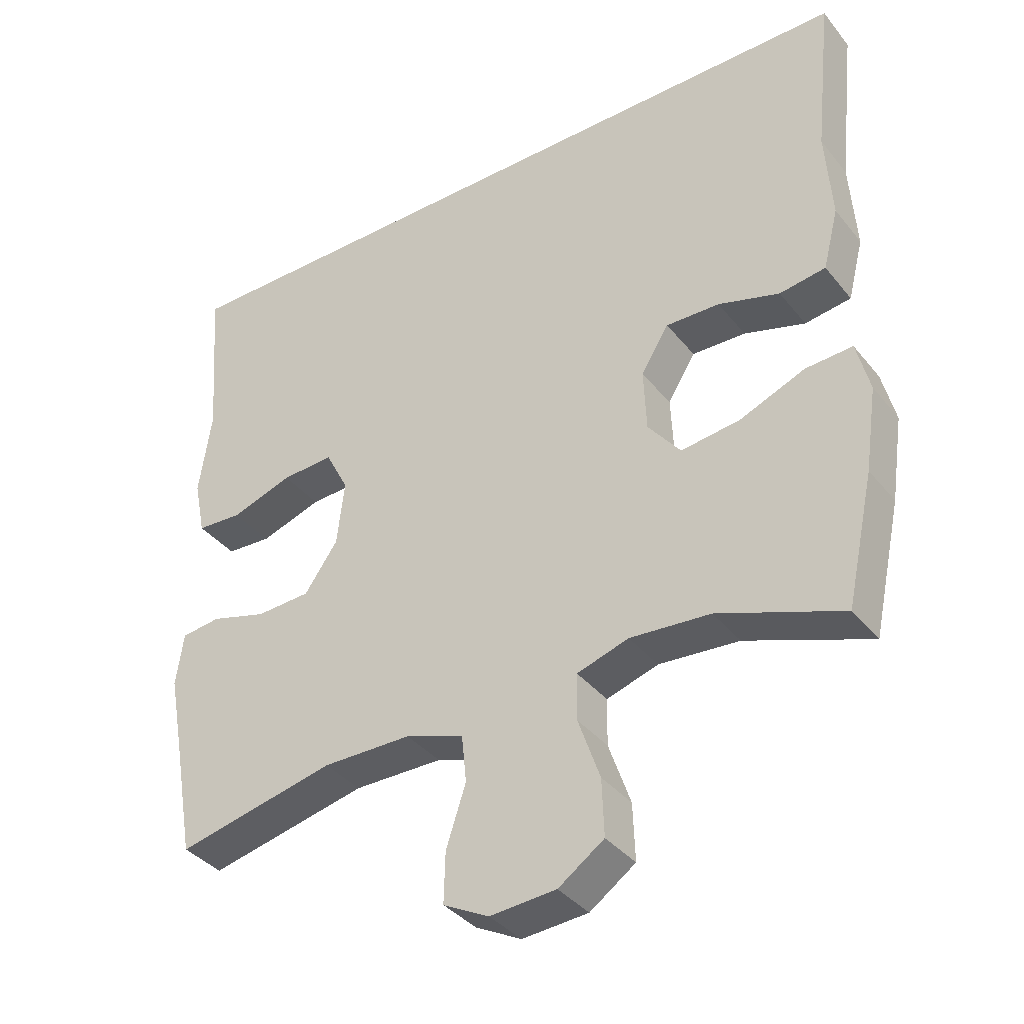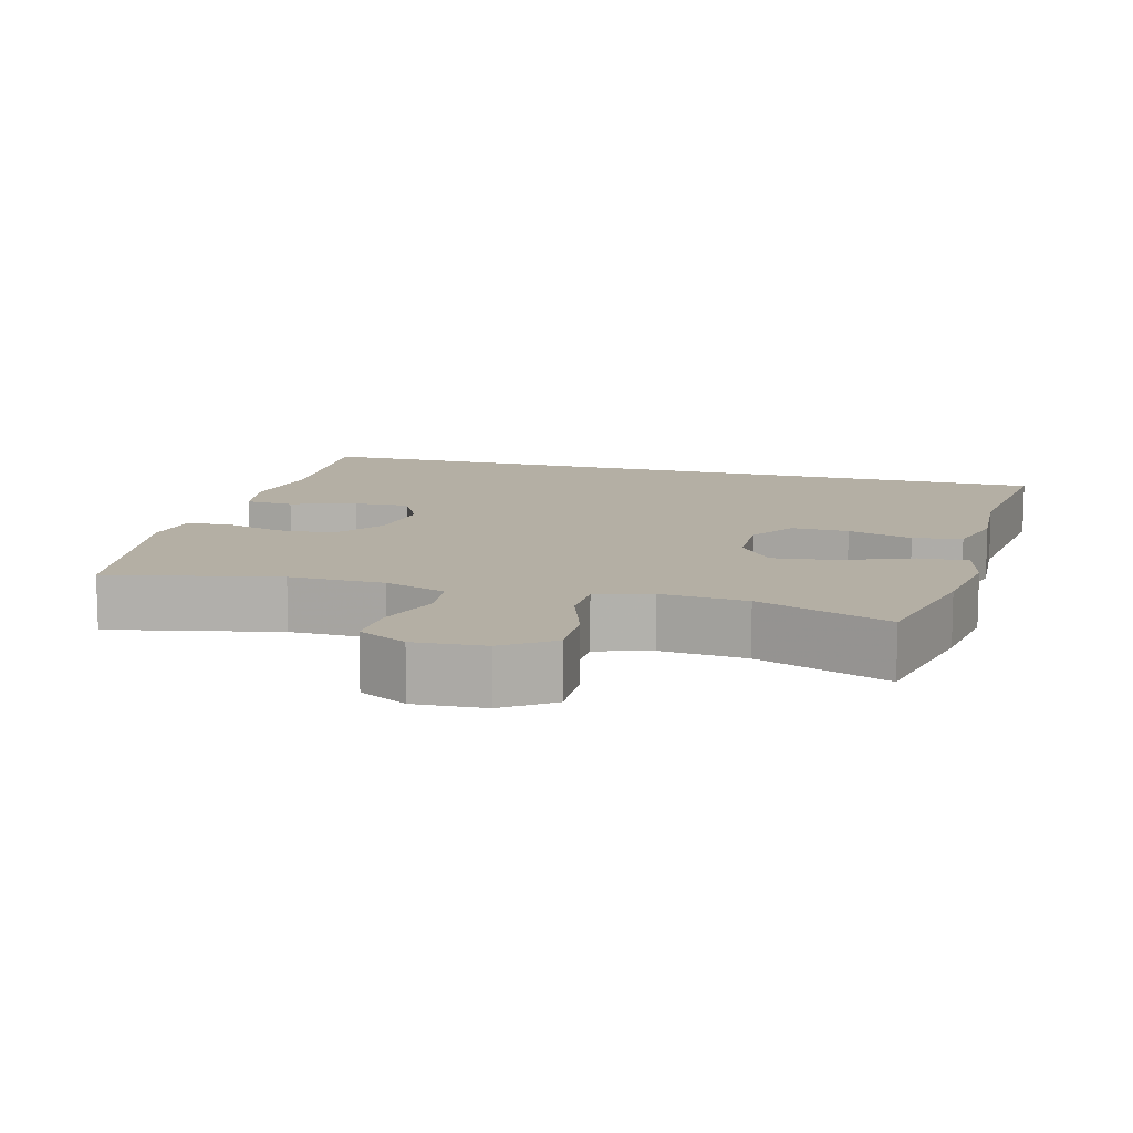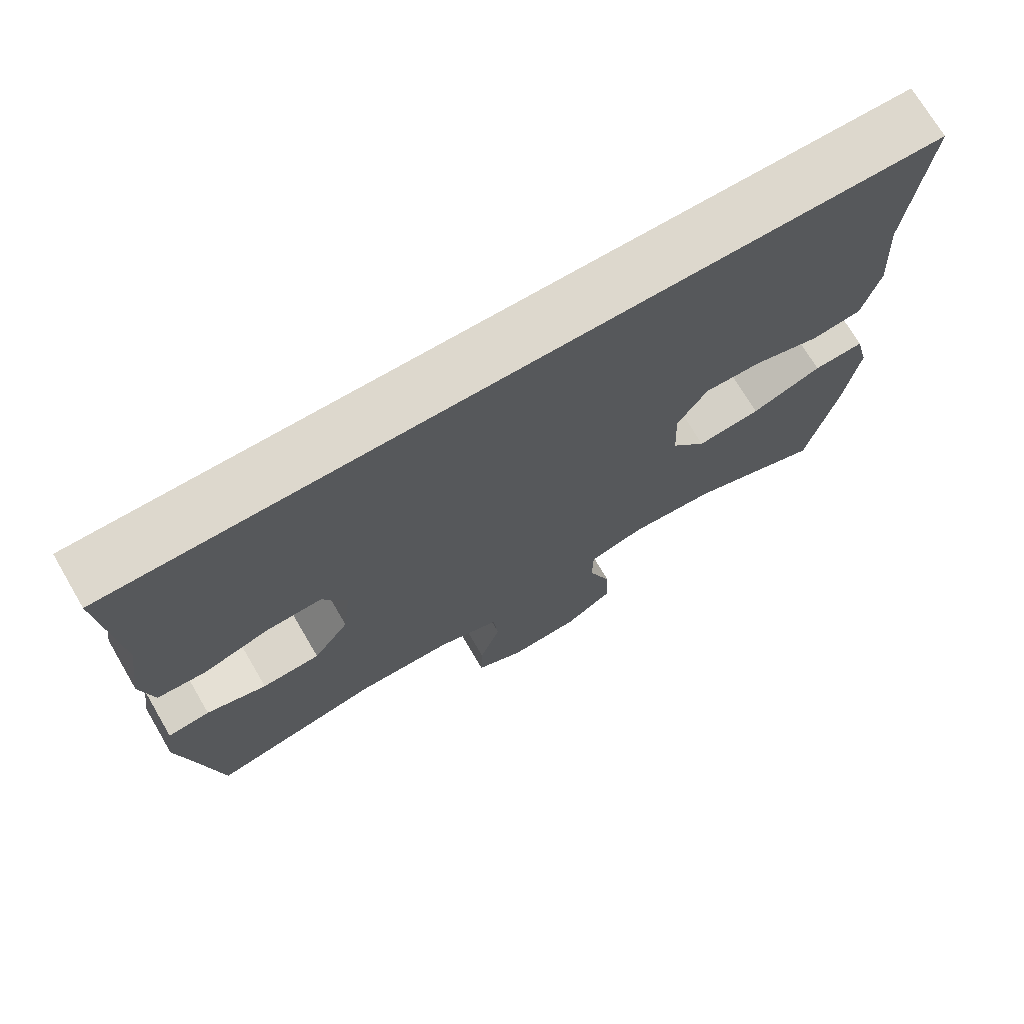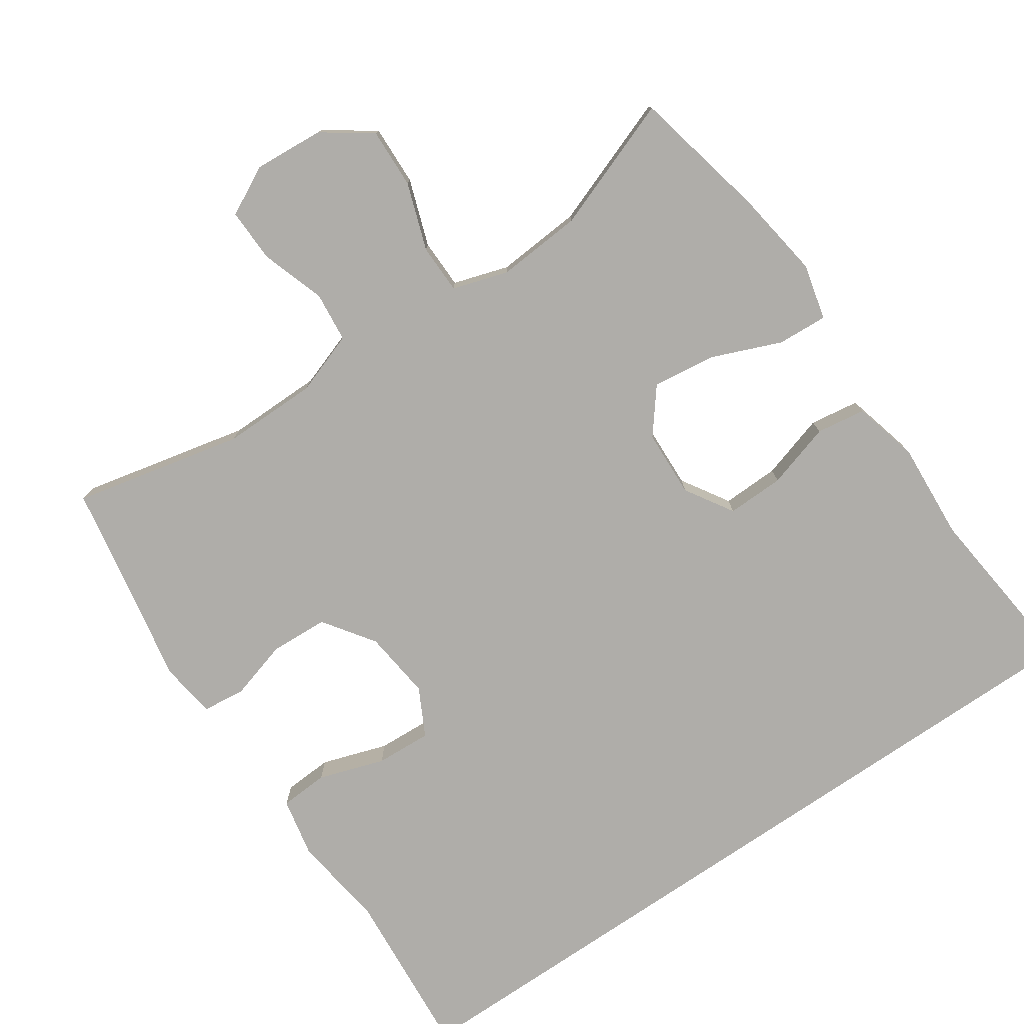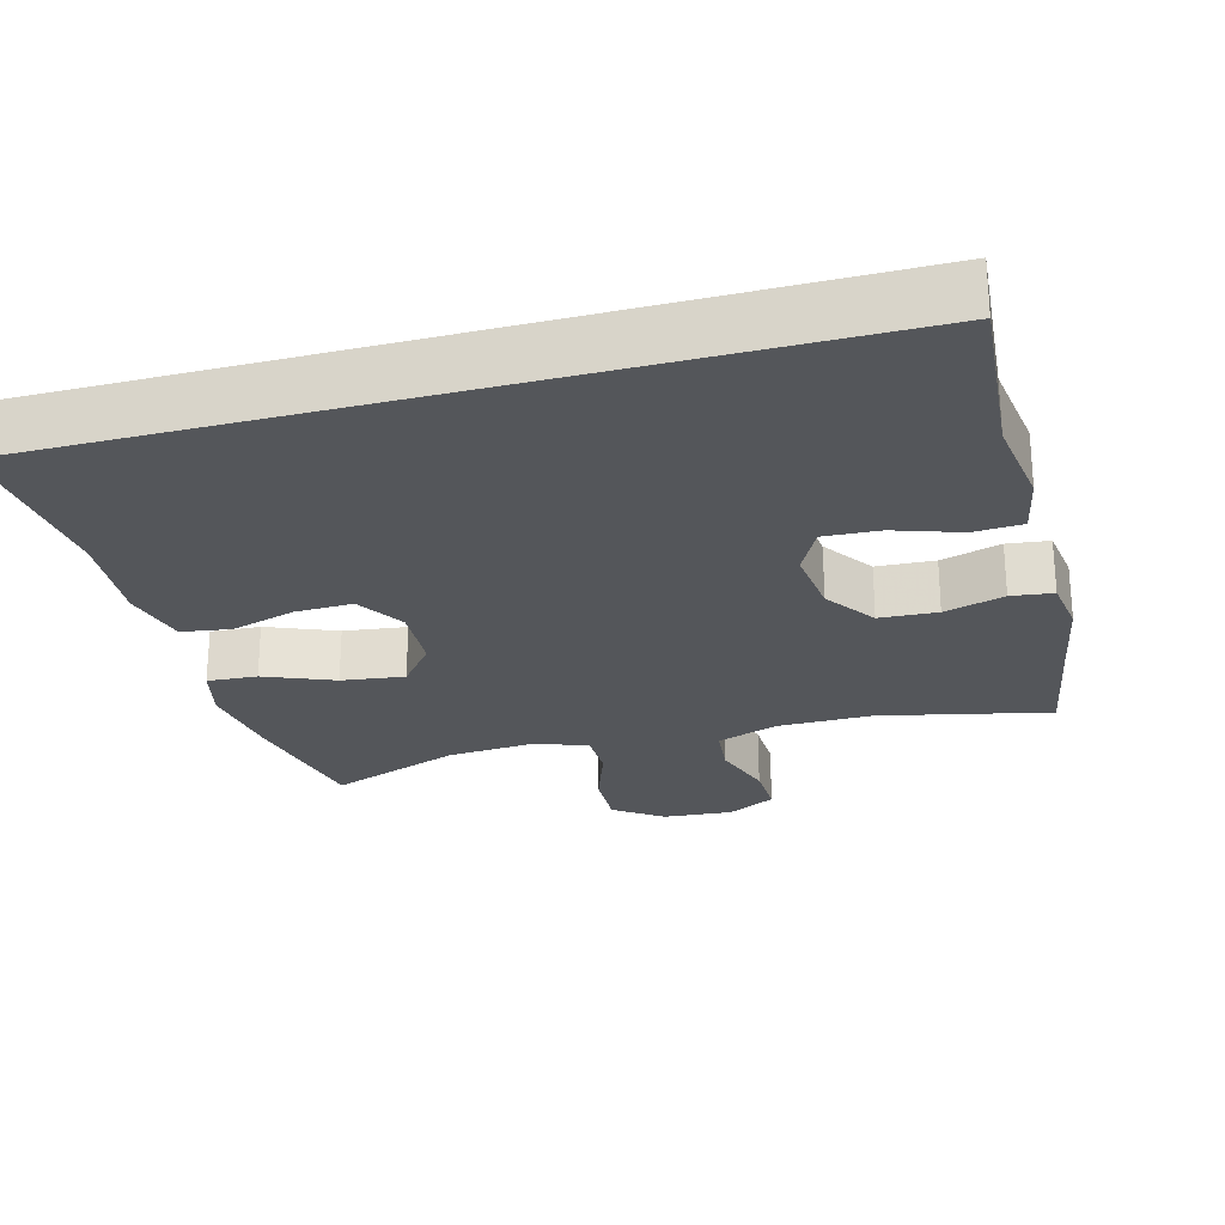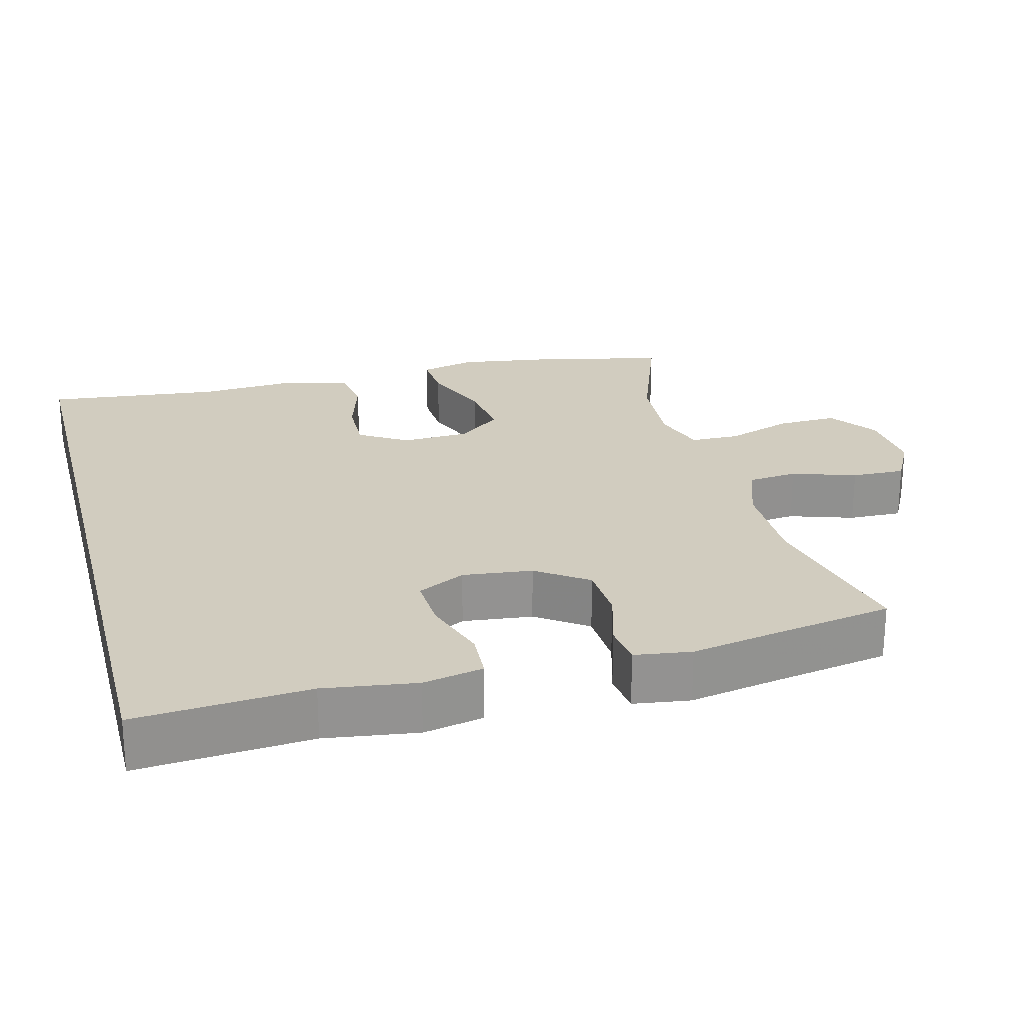
<metadata>
{"format":"obj","ext":"obj","renderer":"f3d","projection":"perspective","resolution":1024,"background":"white","views":[{"elev":-37.4,"azim":-146.1,"up":"+Z"},{"elev":11.3,"azim":-164.4,"up":"+Y"},{"elev":72.1,"azim":149.6,"up":"+Z"},{"elev":-77.4,"azim":-145.7,"up":"+Y"},{"elev":-25.4,"azim":15.1,"up":"+Y"},{"elev":23.9,"azim":75.4,"up":"+Y"}]}
</metadata>
<code>
v -0.554 0.07 0.5
v 0.547 0.07 0.5
v 0.528 0.07 0.262
v 0.546 0.07 0.135
v 0.529 0.07 0.052
v 0.462 0.07 0.048
v 0.371 0.07 0.078
v 0.294 0.07 0.082
v 0.26 0.07 0.016
v 0.271 0.07 -0.08
v 0.32 0.07 -0.15
v 0.4 0.07 -0.154
v 0.483 0.07 -0.13
v 0.541 0.07 -0.137
v 0.552 0.07 -0.215
v 0.53 0.07 -0.332
v 0.5 0.07 -0.5
v 0.266 0.07 -0.448
v 0.135 0.07 -0.449
v 0.049 0.07 -0.479
v 0.042 0.07 -0.548
v 0.071 0.07 -0.636
v 0.073 0.07 -0.71
v 0.006 0.07 -0.745
v -0.091 0.07 -0.738
v -0.158 0.07 -0.691
v -0.155 0.07 -0.608
v -0.123 0.07 -0.516
v -0.124 0.07 -0.448
v -0.2 0.07 -0.424
v -0.318 0.07 -0.433
v -0.5 0.07 -0.5
v -0.541 0.07 -0.312
v -0.559 0.07 -0.19
v -0.54 0.07 -0.113
v -0.471 0.07 -0.117
v -0.375 0.07 -0.156
v -0.288 0.07 -0.167
v -0.24 0.07 -0.106
v -0.236 0.07 -0.013
v -0.277 0.07 0.053
v -0.356 0.07 0.051
v -0.446 0.07 0.024
v -0.514 0.07 0.034
v -0.537 0.07 0.124
v -0.528 0.07 0.259
v -0.554 0 0.5
v 0.547 0 0.5
v 0.528 0 0.262
v 0.546 0 0.135
v 0.529 0 0.052
v 0.462 0 0.048
v 0.371 0 0.078
v 0.294 0 0.082
v 0.26 0 0.016
v 0.271 0 -0.08
v 0.32 0 -0.15
v 0.4 0 -0.154
v 0.483 0 -0.13
v 0.541 0 -0.137
v 0.552 0 -0.215
v 0.53 0 -0.332
v 0.5 0 -0.5
v 0.266 0 -0.448
v 0.135 0 -0.449
v 0.049 0 -0.479
v 0.042 0 -0.548
v 0.071 0 -0.636
v 0.073 0 -0.71
v 0.006 0 -0.745
v -0.091 0 -0.738
v -0.158 0 -0.691
v -0.155 0 -0.608
v -0.123 0 -0.516
v -0.124 0 -0.448
v -0.2 0 -0.424
v -0.318 0 -0.433
v -0.5 0 -0.5
v -0.541 0 -0.312
v -0.559 0 -0.19
v -0.54 0 -0.113
v -0.471 0 -0.117
v -0.375 0 -0.156
v -0.288 0 -0.167
v -0.24 0 -0.106
v -0.236 0 -0.013
v -0.277 0 0.053
v -0.356 0 0.051
v -0.446 0 0.024
v -0.514 0 0.034
v -0.537 0 0.124
v -0.528 0 0.259
f 44 45 46
f 43 44 46
f 42 43 46
f 1 2 3
f 46 1 3
f 42 46 3
f 41 42 3
f 40 41 3 4
f 35 36 37
f 34 35 37
f 33 34 37
f 32 33 37
f 31 32 37
f 30 31 37 38
f 29 30 38 39
f 26 27 28
f 25 26 28
f 24 25 28
f 23 24 28
f 22 23 28
f 21 22 28
f 20 21 28 29
f 29 39 40
f 20 29 40
f 19 20 40
f 16 17 18
f 16 18 19
f 15 16 19
f 14 15 19
f 13 14 19
f 12 13 19
f 4 5 6 7
f 4 7 8
f 40 4 8
f 11 12 19
f 10 11 19 40
f 9 10 40
f 8 9 40
f 92 91 90
f 92 90 89
f 92 89 88
f 49 48 47
f 49 47 92
f 49 92 88
f 49 88 87
f 50 49 87 86
f 83 82 81
f 83 81 80
f 83 80 79
f 83 79 78
f 83 78 77
f 84 83 77 76
f 85 84 76 75
f 74 73 72
f 74 72 71
f 74 71 70
f 74 70 69
f 74 69 68
f 74 68 67
f 75 74 67 66
f 86 85 75
f 86 75 66
f 86 66 65
f 64 63 62
f 65 64 62
f 65 62 61
f 65 61 60
f 65 60 59
f 65 59 58
f 53 52 51 50
f 54 53 50
f 54 50 86
f 65 58 57
f 86 65 57 56
f 86 56 55
f 86 55 54
f 1 47 48 2
f 2 48 49 3
f 3 49 50 4
f 4 50 51 5
f 5 51 52 6
f 6 52 53 7
f 7 53 54 8
f 8 54 55 9
f 9 55 56 10
f 10 56 57 11
f 11 57 58 12
f 12 58 59 13
f 13 59 60 14
f 14 60 61 15
f 15 61 62 16
f 16 62 63 17
f 17 63 64 18
f 18 64 65 19
f 19 65 66 20
f 20 66 67 21
f 21 67 68 22
f 22 68 69 23
f 23 69 70 24
f 24 70 71 25
f 25 71 72 26
f 26 72 73 27
f 27 73 74 28
f 28 74 75 29
f 29 75 76 30
f 30 76 77 31
f 31 77 78 32
f 32 78 79 33
f 33 79 80 34
f 34 80 81 35
f 35 81 82 36
f 36 82 83 37
f 37 83 84 38
f 38 84 85 39
f 39 85 86 40
f 40 86 87 41
f 41 87 88 42
f 42 88 89 43
f 43 89 90 44
f 44 90 91 45
f 45 91 92 46
f 46 92 47 1

</code>
